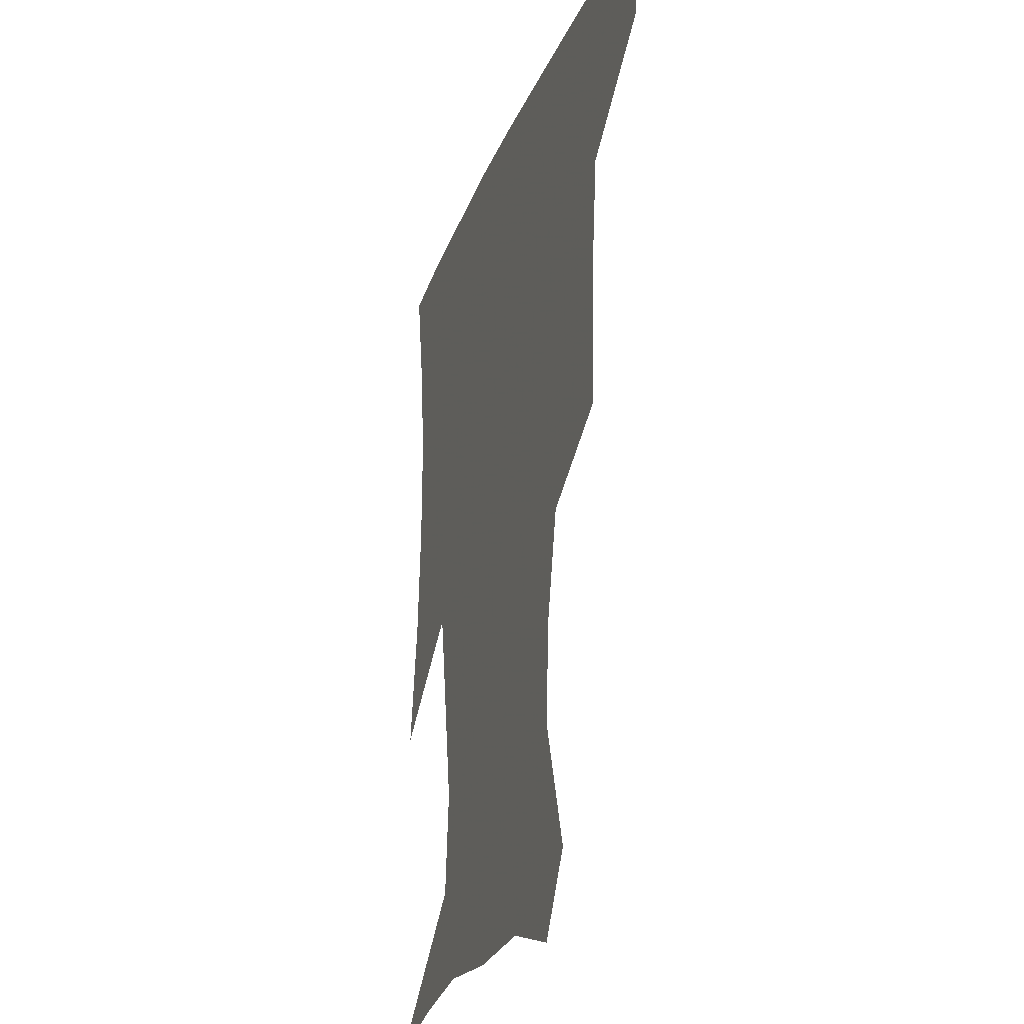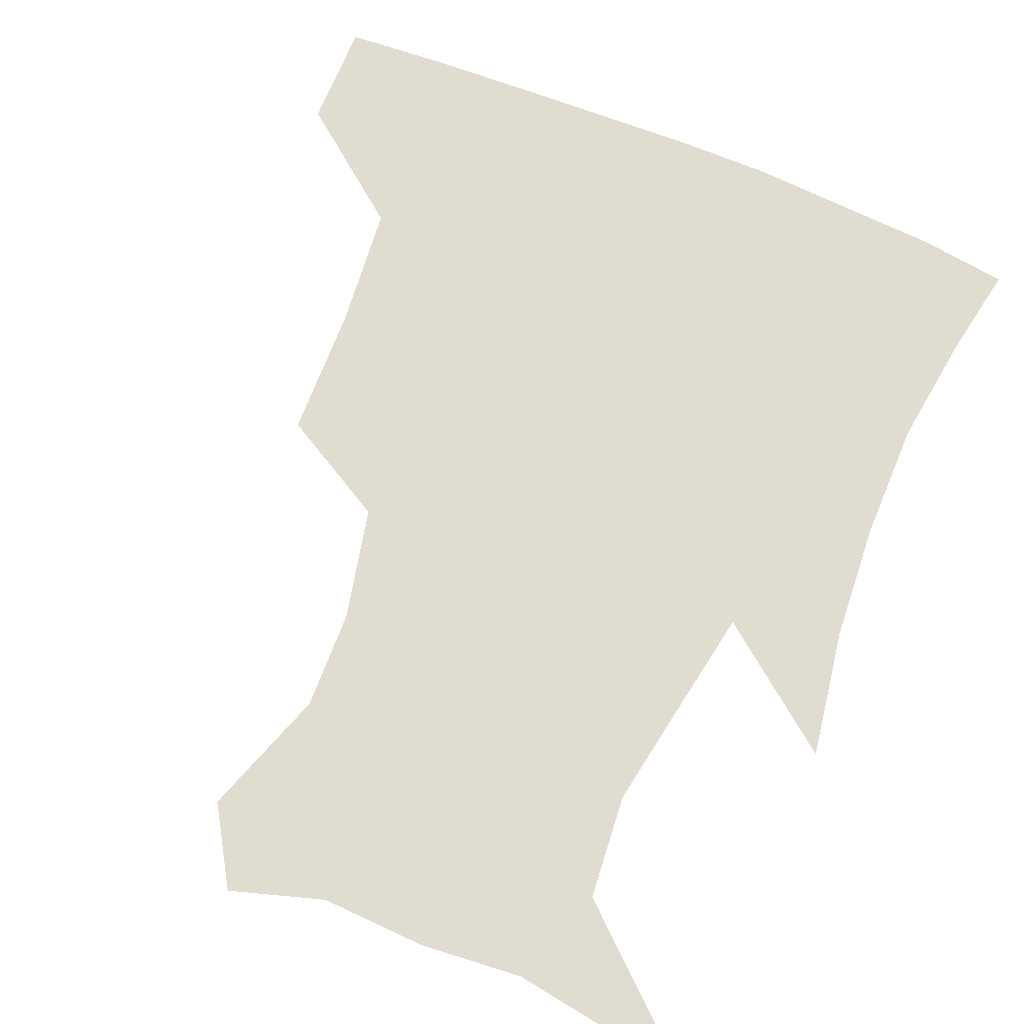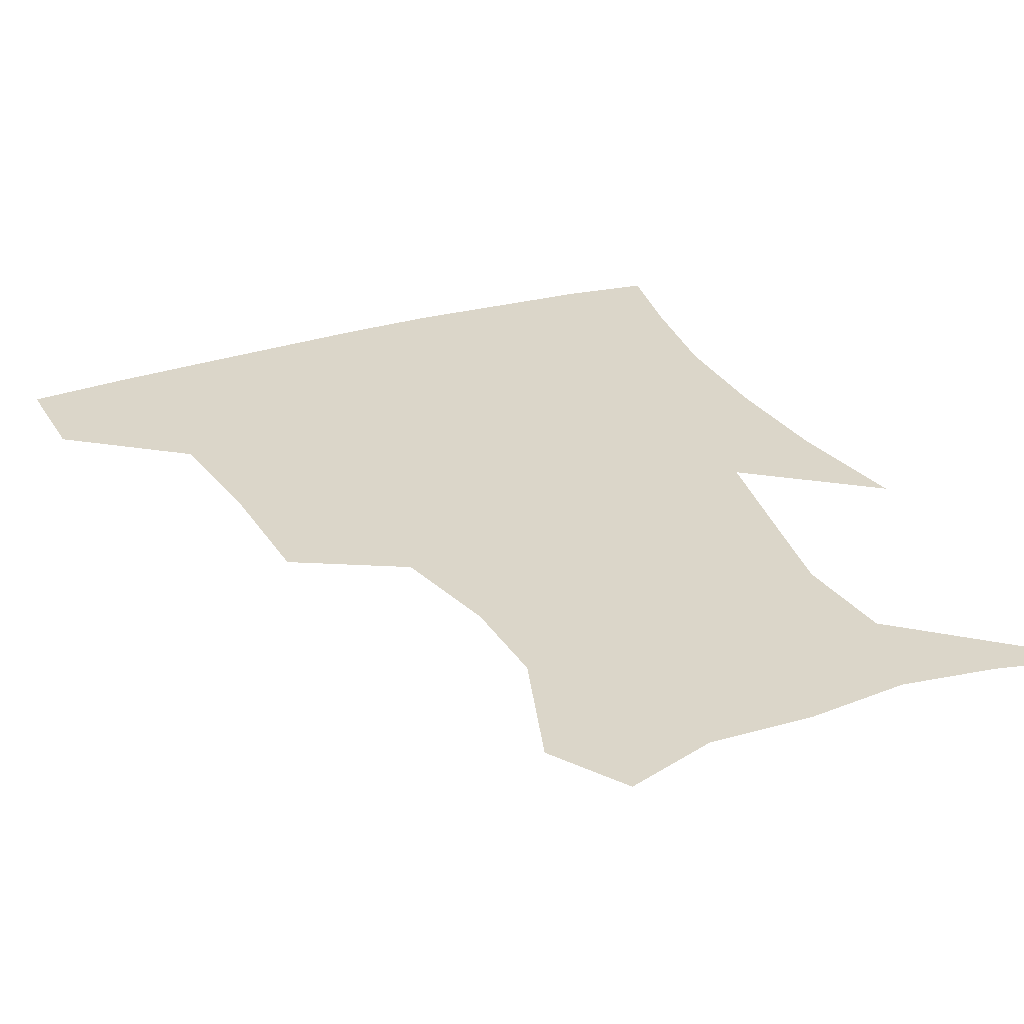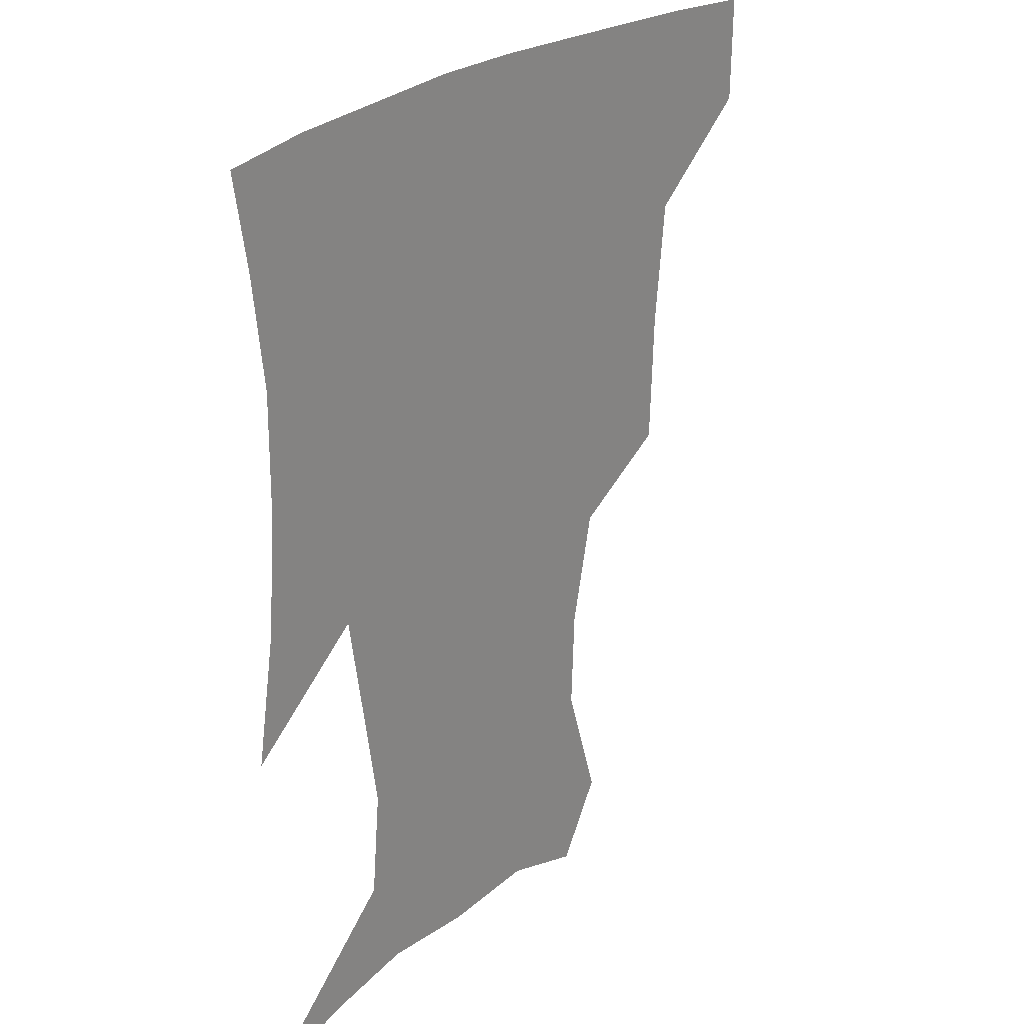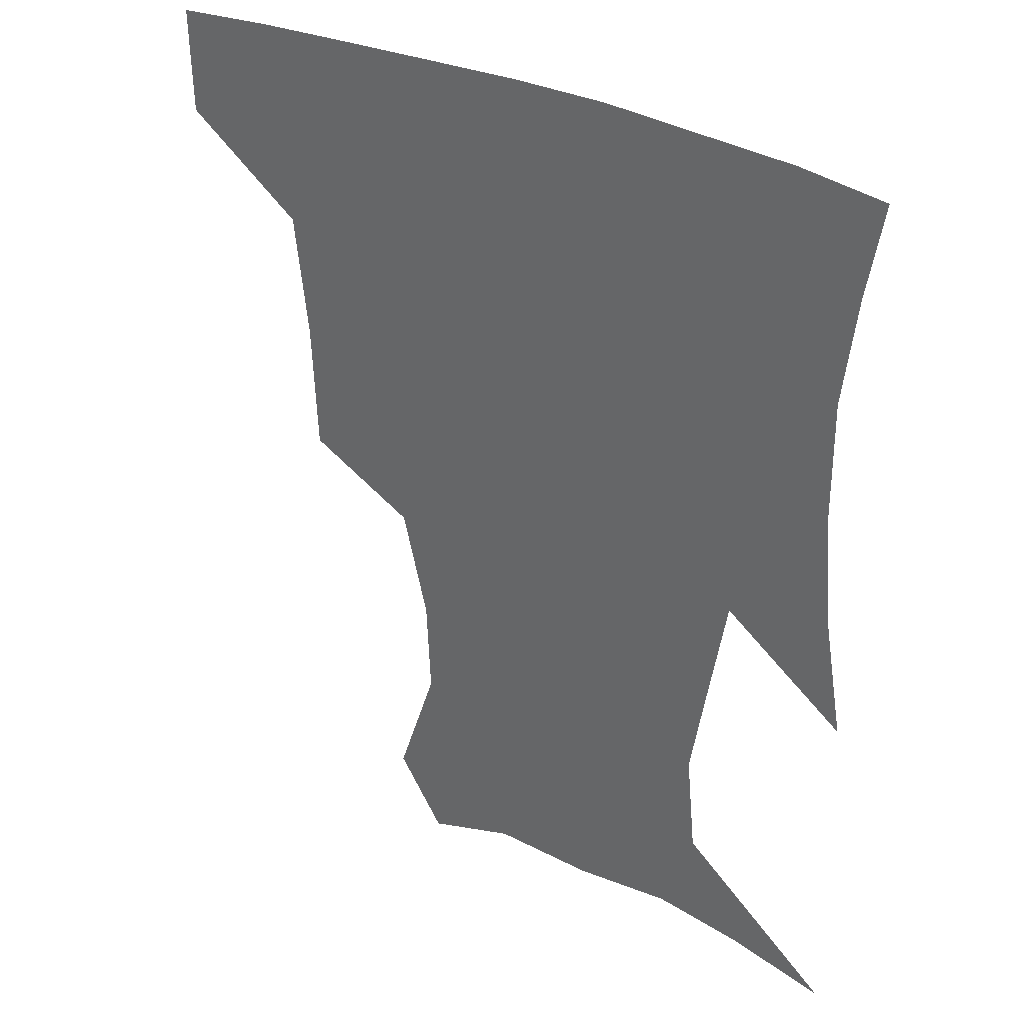
<metadata>
{"format":"obj","ext":"obj","renderer":"f3d","projection":"perspective","resolution":1024,"background":"white","views":[{"elev":-25.0,"azim":-107.8,"up":"+Y"},{"elev":69.6,"azim":23.0,"up":"+Z"},{"elev":30.0,"azim":-24.5,"up":"+Z"},{"elev":25.2,"azim":127.7,"up":"+Y"},{"elev":34.0,"azim":33.2,"up":"+Y"}]}
</metadata>
<code>
v 453.1 386.3 0
v 452.5 418.7 0
v 494.9 279.9 0
v 493.3 320.2 0
v 489 358.4 0
v 485.8 390.7 0
v 483.3 420.9 0
v 524.5 158.3 0
v 537.3 197 0
v 536.1 227.3 0
v 528.1 261.6 0
v 522.7 298.5 0
v 520.5 333.9 0
v 517.6 364.1 0
v 515.1 392.9 0
v 513.2 422.2 0
v 539 135.1 0
v 554.8 179.7 0
v 557 209 0
v 555.4 244.3 0
v 550.8 274.3 0
v 549.1 309.7 0
v 547.5 339.9 0
v 546.6 367.9 0
v 544.5 394.8 0
v 542.6 423.3 0
v 567.1 144 0
v 576.6 184.5 0
v 578.4 217.1 0
v 576.8 247.9 0
v 574.5 278.6 0
v 573.8 312.9 0
v 573.7 341.5 0
v 573.9 369.4 0
v 573.6 395.6 0
v 571.5 424.4 0
v 598.9 142.9 0
v 597.8 184.3 0
v 599.2 216.5 0
v 598.8 251.5 0
v 599.1 285.1 0
v 598.8 314.6 0
v 599.7 343.1 0
v 600.7 370.2 0
v 601.6 395.8 0
v 600.2 424.5 0
v 629.6 145.9 0
v 619.9 178.5 0
v 618.4 217.3 0
v 621.2 247.2 0
v 624 278.7 0
v 623.1 310.3 0
v 623.7 343.4 0
v 626.5 368.8 0
v 628.9 395.6 0
v 630.7 422.6 0
v 657.8 141.7 0
v 640 175.9 0
v 637 207.5 0
v 641.5 235.6 0
v 647.7 272.5 0
v 646.6 306.1 0
v 647.8 336.6 0
v 651.7 364.3 0
v 655.4 394 0
v 659.1 421 0
v 687.7 134.2 0
v 686.2 243 0
v 679.6 282 0
v 676.8 317.6 0
v 676.6 354 0
v 680.7 387.9 0
v 685.8 417.3 0
v 691 451 0
f 5 6 1
f 1 6 2
f 6 7 2
f 11 12 3
f 3 12 4
f 12 13 4
f 4 13 5
f 13 14 5
f 5 14 6
f 14 15 6
f 6 15 7
f 15 16 7
f 17 18 8
f 8 18 9
f 18 19 9
f 9 19 10
f 19 20 10
f 10 20 11
f 20 21 11
f 11 21 12
f 21 22 12
f 12 22 13
f 22 23 13
f 13 23 14
f 23 24 14
f 14 24 15
f 24 25 15
f 15 25 16
f 25 26 16
f 17 27 18
f 27 28 18
f 18 28 19
f 28 29 19
f 19 29 20
f 29 30 20
f 20 30 21
f 30 31 21
f 21 31 22
f 31 32 22
f 22 32 23
f 32 33 23
f 23 33 24
f 33 34 24
f 24 34 25
f 34 35 25
f 25 35 26
f 35 36 26
f 27 37 28
f 37 38 28
f 28 38 29
f 38 39 29
f 29 39 30
f 39 40 30
f 30 40 31
f 40 41 31
f 31 41 32
f 41 42 32
f 32 42 33
f 42 43 33
f 33 43 34
f 43 44 34
f 34 44 35
f 44 45 35
f 35 45 36
f 45 46 36
f 37 47 38
f 47 48 38
f 38 48 39
f 48 49 39
f 39 49 40
f 49 50 40
f 40 50 41
f 50 51 41
f 41 51 42
f 51 52 42
f 42 52 43
f 52 53 43
f 43 53 44
f 53 54 44
f 44 54 45
f 54 55 45
f 45 55 46
f 55 56 46
f 47 57 48
f 57 58 48
f 48 58 49
f 58 59 49
f 49 59 50
f 59 60 50
f 50 60 51
f 60 61 51
f 51 61 52
f 61 62 52
f 52 62 53
f 62 63 53
f 53 63 54
f 63 64 54
f 54 64 55
f 64 65 55
f 55 65 56
f 65 66 56
f 57 67 58
f 61 68 62
f 68 69 62
f 62 69 63
f 69 70 63
f 63 70 64
f 70 71 64
f 64 71 65
f 71 72 65
f 65 72 66
f 72 73 66

</code>
